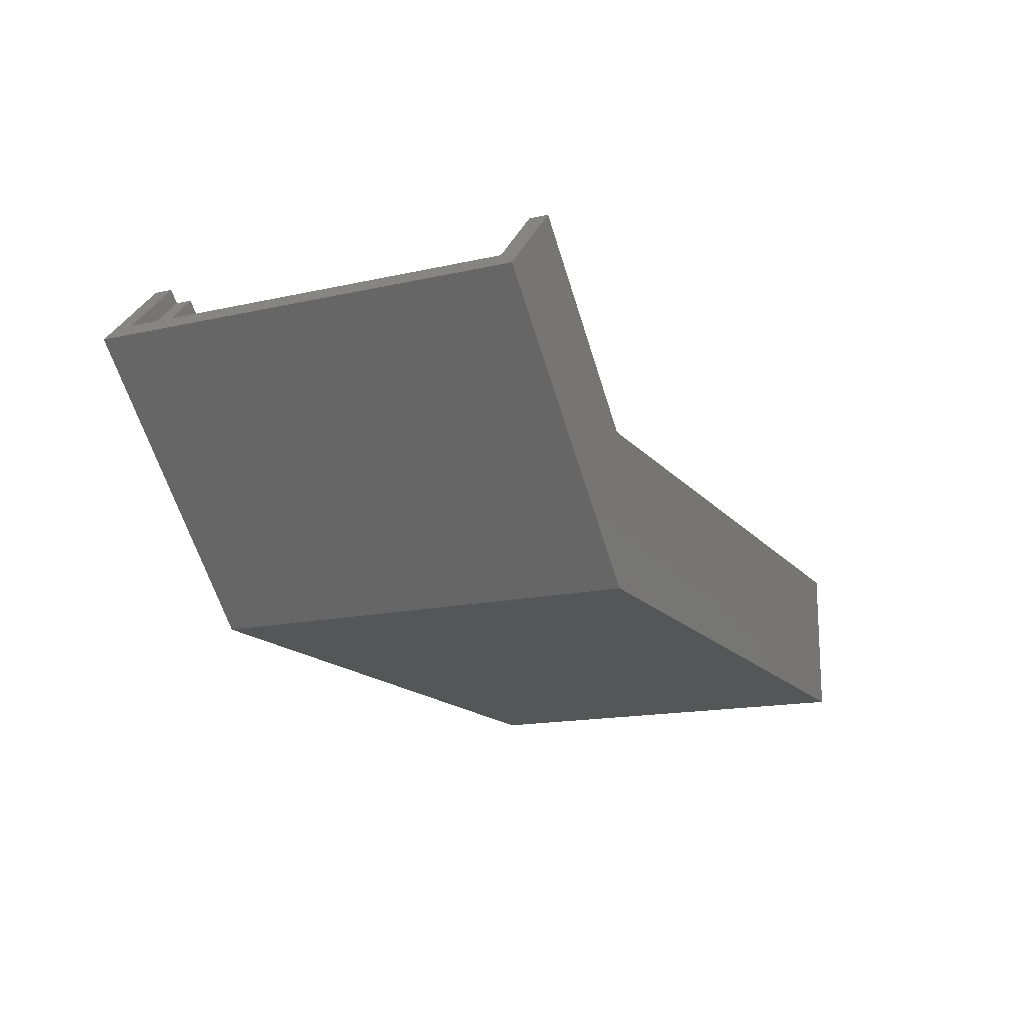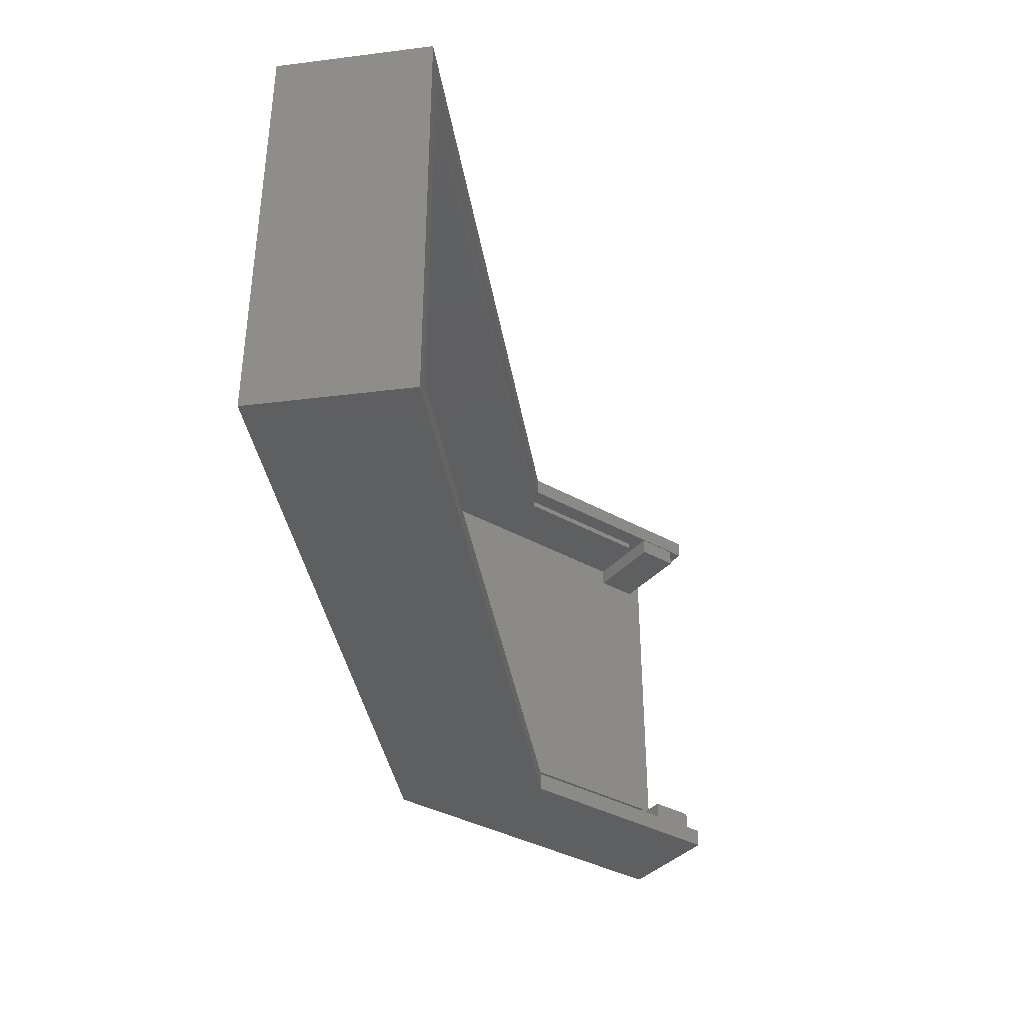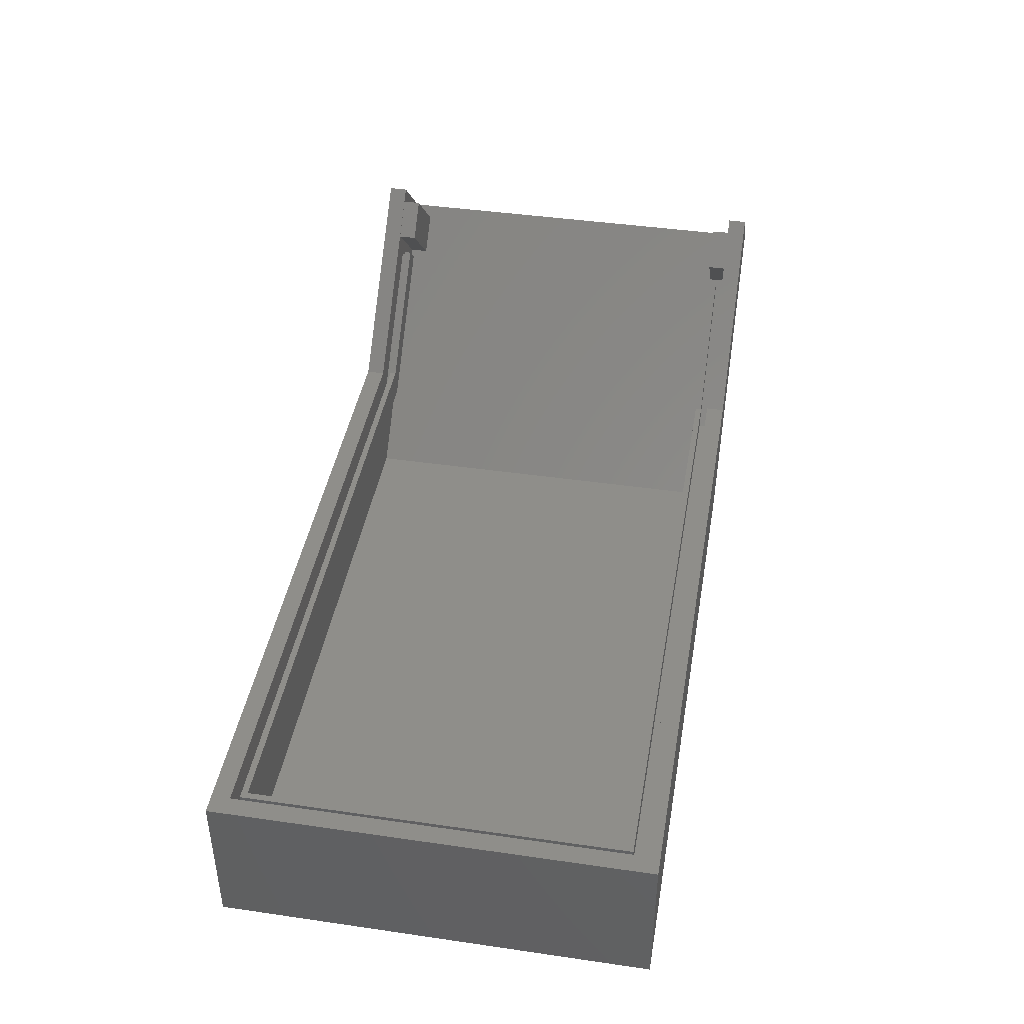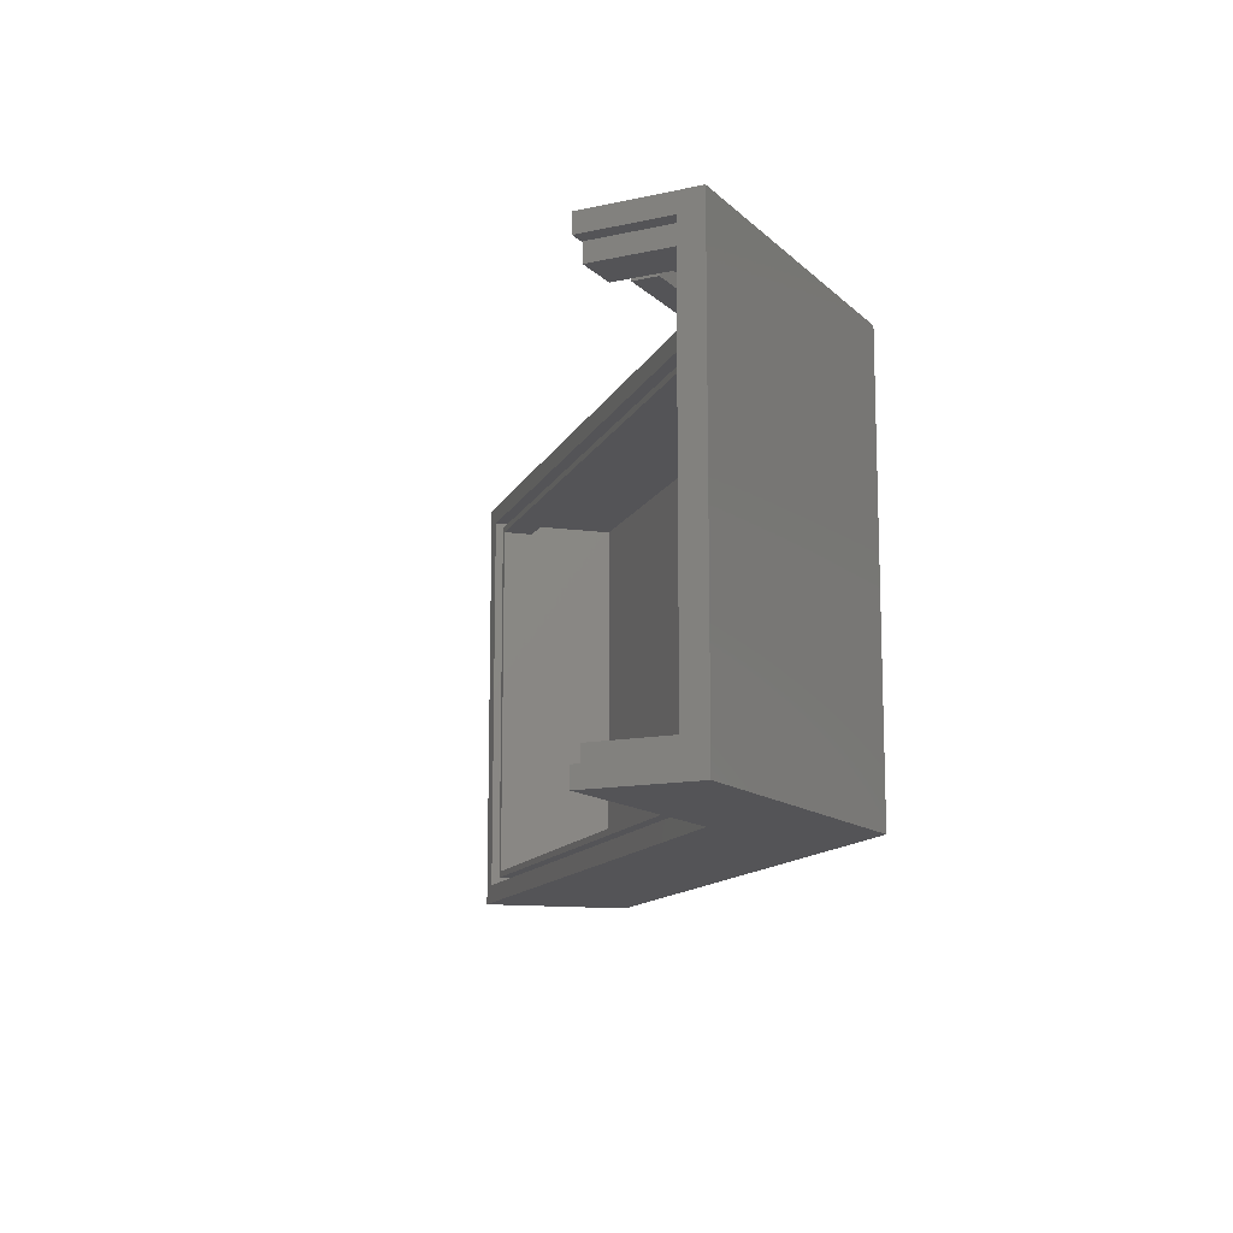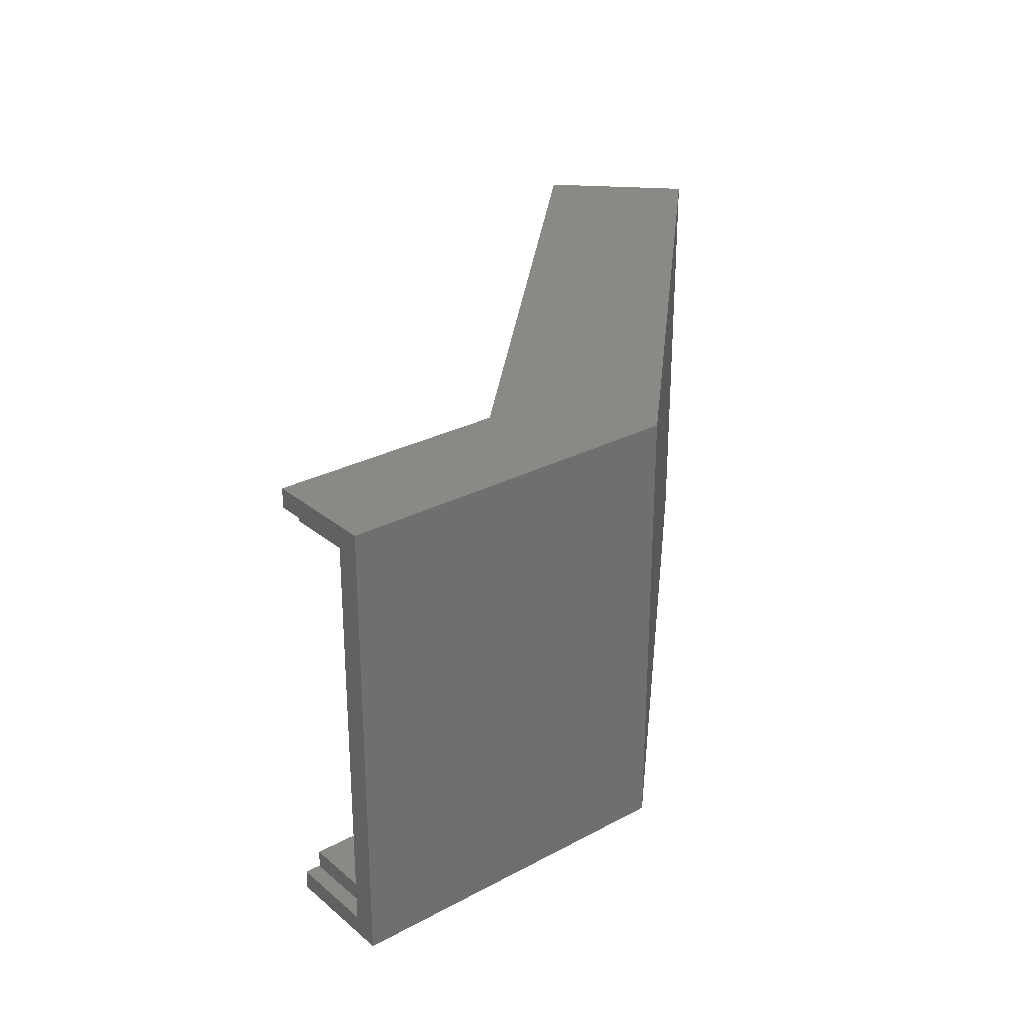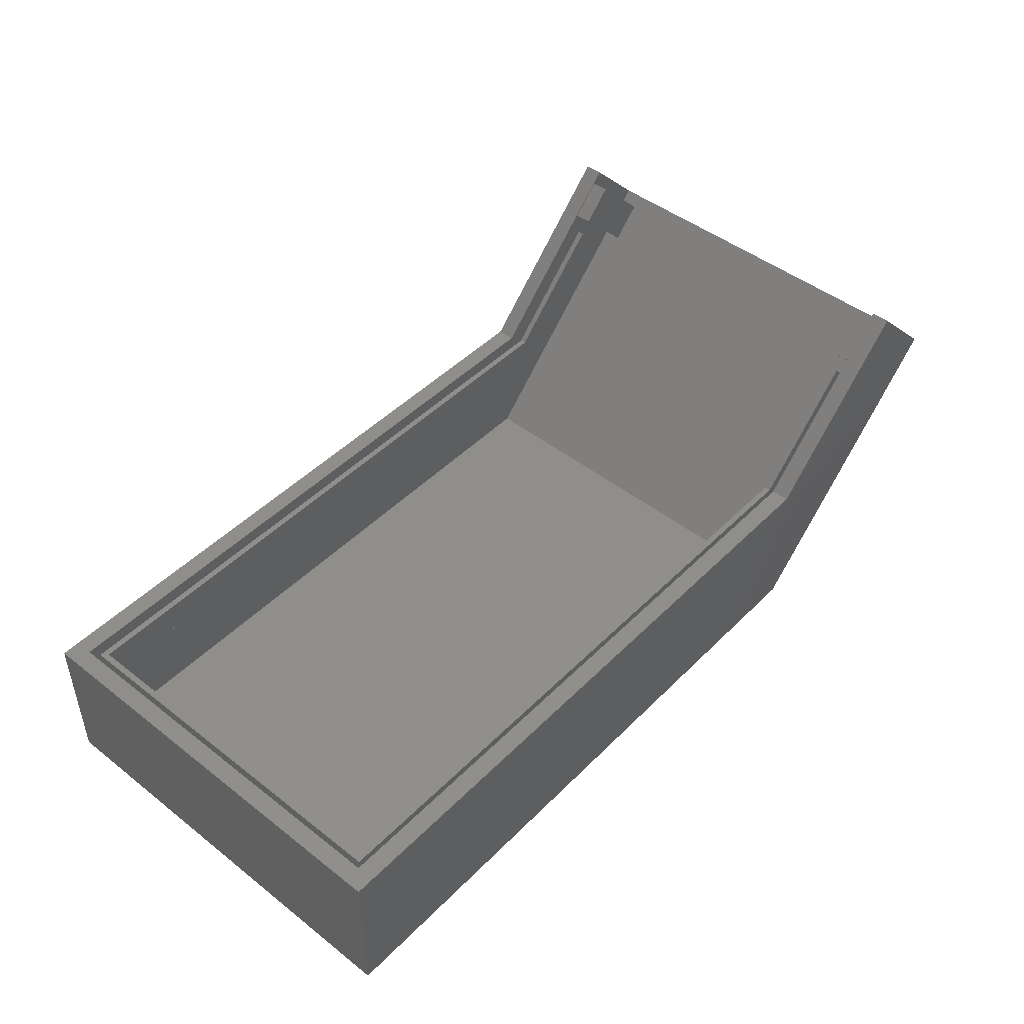
<metadata>
{"format":"stl","ext":"stl","renderer":"f3d","projection":"perspective","resolution":1024,"background":"white","views":[{"elev":-15.8,"azim":115.2,"up":"+Z"},{"elev":-37.3,"azim":-80.9,"up":"+Y"},{"elev":42.7,"azim":-80.2,"up":"+Z"},{"elev":-12.5,"azim":72.2,"up":"+Y"},{"elev":28.0,"azim":96.1,"up":"+Y"},{"elev":46.5,"azim":-48.4,"up":"+Z"}]}
</metadata>
<code>
# stl→obj: 156 verts, 308 faces
v 9.478 30.8 54.54
v 9.478 28 54.54
v -0.1955 30.8 64.21
v -0.1955 28 64.21
v 4.754 28 69.16
v 4.754 30.8 69.16
v 14.43 30.8 59.49
v 14.43 28 59.49
v -21.06 28 24
v -21.06 60 24
v 16.11 60 61.17
v 9.478 89.1 54.54
v 14.43 89.1 59.49
v -21.06 92 24
v 9.478 92 54.54
v 16.11 28 61.17
v 16.11 92 61.17
v 14.43 92 59.49
v 4.754 89.1 69.16
v 4.754 92 69.16
v -0.1955 92 64.21
v -0.1955 89.1 64.21
v 1.086 90.91 59.1
v 1.793 90.91 58.39
v 1.147 90.91 59.16
v 1.854 90.91 58.45
v -20.91 90.91 41.15
v -0.9397 90.91 61.13
v -19.76 90.91 40
v -18.01 90.91 40
v -1.356 29.21 61.56
v -1.356 30.21 61.56
v -18.91 30.2 44
v -18.91 29.21 44
v -23.91 30.2 39.01
v -23.91 30.21 39.01
v -19.76 90.9 40
v -72.76 90.9 40
v -20.91 90.9 41.15
v -71.91 90.9 44
v -18.07 90.9 44
v -125.8 90.9 40
v -125.8 90.9 44
v -125.8 29.2 40
v -72.38 29.2 40
v -125.8 29.2 44
v -72.12 29.2 44
v -18.5 29.2 40.51
v -18.5 29.2 44
v -19.01 29.2 40
v -125.8 60.05 44
v -125.8 60.05 40
v -72.51 92 40
v -18.01 92 40
v -127 92 40
v -127 60 40
v -127 28 40
v -73.01 28 40
v -19.01 28 40
v -18.98 29.21 39.01
v -19 29.21 39.01
v -18.98 30 39.01
v -19 30.2 39.01
v -18.59 30 39.01
v -18.53 30.21 39.01
v -18.53 29.21 39.01
v -18.59 29.21 39.01
v -19.64 25 20
v -74.82 25 20
v -19.64 60 20
v -74.82 60 20
v -19.64 95 20
v -74.82 95 20
v -130 25 20
v -130 60 20
v -130 95 20
v -0.9397 89.91 61.13
v 1.818 89.91 58.37
v 1.818 90.91 58.37
v -17.5 90.91 39.05
v -17.5 89.91 39.05
v -17.55 90.91 39.05
v -17.55 90.1 39.05
v -18 89.91 39.05
v -18 90.1 39.05
v -17.98 92 38.98
v -17.62 92 38.98
v -17.98 90.1 38.98
v -17.62 90.1 38.98
v 1.854 92 58.45
v 1.147 92 59.16
v 18.82 25 58.46
v 18.82 60 58.46
v 18.82 95 58.46
v -74.82 25 45
v -19.64 25 45
v -130 25 45
v 6.32 25 70.96
v -130 60 45
v -130 95 45
v -74.82 95 45
v -19.64 95 45
v 6.32 95 70.96
v -19.64 92 45
v 6.32 92 70.96
v -18.07 89.91 44
v -18 89.91 44
v -124.8 89.9 44
v -124.8 89.9 39
v -71.38 89.9 44
v -71.38 89.9 39
v -18 89.9 44
v -18 89.9 39
v -18 90.1 39
v -18.01 90.1 39
v -18.01 92 39
v -72.5 92 39
v -74.03 92 24
v -127 92 39
v -127 92 24
v -73.32 92 45
v -127 92 45
v -127 60 24
v -127 60 39
v -127 28 24
v -127 28 39
v -74.03 28 24
v -74.03 60 24
v 6.32 28 70.96
v -19.64 28 45
v -127 60 45
v -127 28 45
v -73.32 28 45
v 1.289 29.21 58.89
v 0.5815 29.21 59.6
v 1.289 28 58.89
v 0.5815 28 59.6
v -18.5 29.21 40.51
v 1.331 29.21 58.87
v 1.331 30.21 58.87
v -18.5 29.21 44
v -124.8 30.2 44
v -124.8 60.05 44
v -71.83 30.2 44
v -124.8 60.05 39
v -124.8 30.2 39
v -19 30.2 39
v -19 28 39
v -71.88 30.2 39
v -73 28 39
v -18.63 28 38.97
v -18.94 28 38.97
v -19 28 39.03
v -18.94 30 38.97
v -18.63 30 38.97
v -19 29.21 39.03
f 1 2 3
f 3 2 4
f 5 6 4
f 4 6 3
f 7 1 6
f 6 1 3
f 8 7 5
f 5 7 6
f 2 1 9
f 9 1 10
f 10 1 11
f 12 11 13
f 12 10 11
f 12 14 10
f 12 15 14
f 1 7 11
f 11 7 16
f 16 7 8
f 11 17 13
f 13 17 18
f 13 18 19
f 19 18 20
f 21 22 20
f 20 22 19
f 12 13 22
f 22 13 19
f 15 12 21
f 21 12 22
f 23 24 25
f 25 24 26
f 27 28 29
f 29 28 23
f 30 29 23
f 31 32 33
f 34 31 33
f 35 33 36
f 36 33 32
f 37 38 39
f 39 38 40
f 41 39 40
f 42 43 38
f 38 43 40
f 44 45 46
f 46 45 47
f 47 45 48
f 49 47 48
f 45 50 48
f 43 42 51
f 51 42 52
f 46 52 44
f 46 51 52
f 38 53 42
f 38 37 53
f 53 37 29
f 54 29 30
f 54 53 29
f 53 55 42
f 42 55 56
f 52 56 44
f 52 42 56
f 56 57 44
f 44 57 58
f 45 58 59
f 50 45 59
f 44 58 45
f 60 61 62
f 62 61 63
f 64 63 65
f 66 64 65
f 66 67 64
f 35 36 63
f 63 36 65
f 64 62 63
f 68 69 70
f 70 69 71
f 72 71 73
f 72 70 71
f 69 74 71
f 71 74 75
f 73 75 76
f 73 71 75
f 28 77 23
f 23 77 78
f 24 78 79
f 24 23 78
f 80 79 81
f 81 79 78
f 82 80 83
f 83 80 81
f 84 83 81
f 84 85 83
f 86 87 88
f 88 87 89
f 26 24 90
f 90 24 82
f 87 82 89
f 87 90 82
f 82 83 89
f 25 26 91
f 91 26 90
f 92 68 93
f 93 68 70
f 94 70 72
f 94 93 70
f 95 68 96
f 95 69 68
f 95 97 69
f 69 97 74
f 68 92 96
f 96 92 98
f 74 97 75
f 75 97 99
f 76 99 100
f 76 75 99
f 100 101 76
f 76 101 73
f 73 101 102
f 72 102 94
f 72 73 102
f 102 103 94
f 104 105 102
f 102 105 103
f 30 23 54
f 54 23 91
f 91 23 25
f 82 24 80
f 80 24 79
f 37 39 29
f 29 39 27
f 106 77 41
f 41 77 28
f 27 41 28
f 27 39 41
f 106 107 77
f 77 107 78
f 78 107 84
f 81 78 84
f 108 109 110
f 110 109 111
f 112 111 113
f 112 110 111
f 107 112 84
f 84 112 113
f 114 84 113
f 114 85 84
f 115 88 114
f 114 88 89
f 83 114 89
f 83 85 114
f 86 88 116
f 116 88 115
f 18 17 20
f 20 17 105
f 21 105 104
f 91 104 54
f 91 21 104
f 91 90 21
f 21 90 15
f 15 90 87
f 14 87 86
f 116 14 86
f 116 117 14
f 14 117 118
f 118 117 119
f 120 118 119
f 20 105 21
f 54 104 53
f 53 104 121
f 55 121 122
f 55 53 121
f 15 87 14
f 120 119 123
f 123 119 124
f 125 124 126
f 125 123 124
f 125 127 123
f 123 127 128
f 120 128 118
f 120 123 128
f 127 9 128
f 128 9 10
f 118 10 14
f 118 128 10
f 105 17 103
f 103 17 94
f 94 17 93
f 93 17 11
f 16 93 11
f 16 92 93
f 16 98 92
f 16 129 98
f 129 130 98
f 98 130 96
f 121 101 122
f 121 102 101
f 121 104 102
f 101 100 122
f 122 100 99
f 131 99 132
f 131 122 99
f 99 97 132
f 132 97 95
f 133 95 96
f 130 133 96
f 132 95 133
f 132 57 131
f 131 57 56
f 122 56 55
f 122 131 56
f 134 135 136
f 136 135 137
f 59 137 48
f 50 59 48
f 138 48 135
f 135 48 137
f 31 139 32
f 32 139 140
f 138 141 48
f 48 141 49
f 51 46 142
f 143 51 142
f 143 108 51
f 51 108 43
f 43 108 40
f 40 108 110
f 41 110 106
f 41 40 110
f 49 34 47
f 49 141 34
f 33 144 34
f 34 144 47
f 47 144 142
f 46 47 142
f 110 112 106
f 106 112 107
f 109 108 145
f 145 108 143
f 146 143 142
f 146 145 143
f 147 148 149
f 149 148 150
f 146 150 126
f 124 146 126
f 124 145 146
f 124 109 145
f 124 119 109
f 109 119 117
f 111 117 116
f 115 111 116
f 115 113 111
f 115 114 113
f 149 150 146
f 109 117 111
f 2 136 4
f 2 151 136
f 2 9 151
f 151 9 152
f 152 9 148
f 153 152 148
f 148 9 150
f 150 9 127
f 126 127 125
f 126 150 127
f 136 137 4
f 4 137 130
f 129 4 130
f 129 5 4
f 129 16 5
f 5 16 8
f 137 59 130
f 130 59 58
f 133 58 57
f 132 133 57
f 130 58 133
f 154 155 152
f 152 155 151
f 64 155 62
f 62 155 154
f 134 136 67
f 67 136 151
f 155 67 151
f 155 64 67
f 138 135 141
f 141 135 31
f 34 141 31
f 31 135 139
f 139 135 134
f 66 134 67
f 66 139 134
f 65 140 66
f 66 140 139
f 36 32 65
f 65 32 140
f 146 142 149
f 149 142 144
f 35 144 33
f 35 149 144
f 35 147 149
f 35 63 147
f 156 153 61
f 61 153 148
f 147 61 148
f 147 63 61
f 60 156 61
f 62 154 60
f 60 154 152
f 153 60 152
f 153 156 60

</code>
